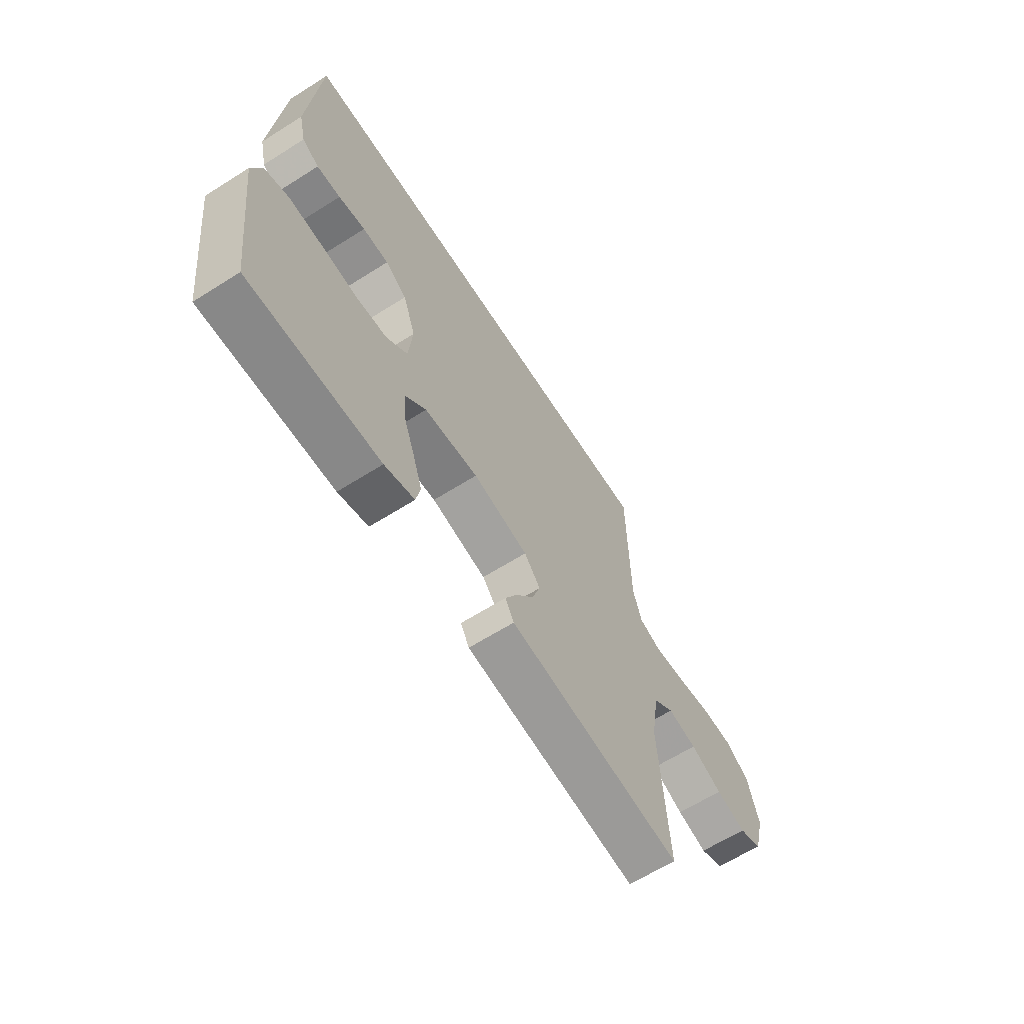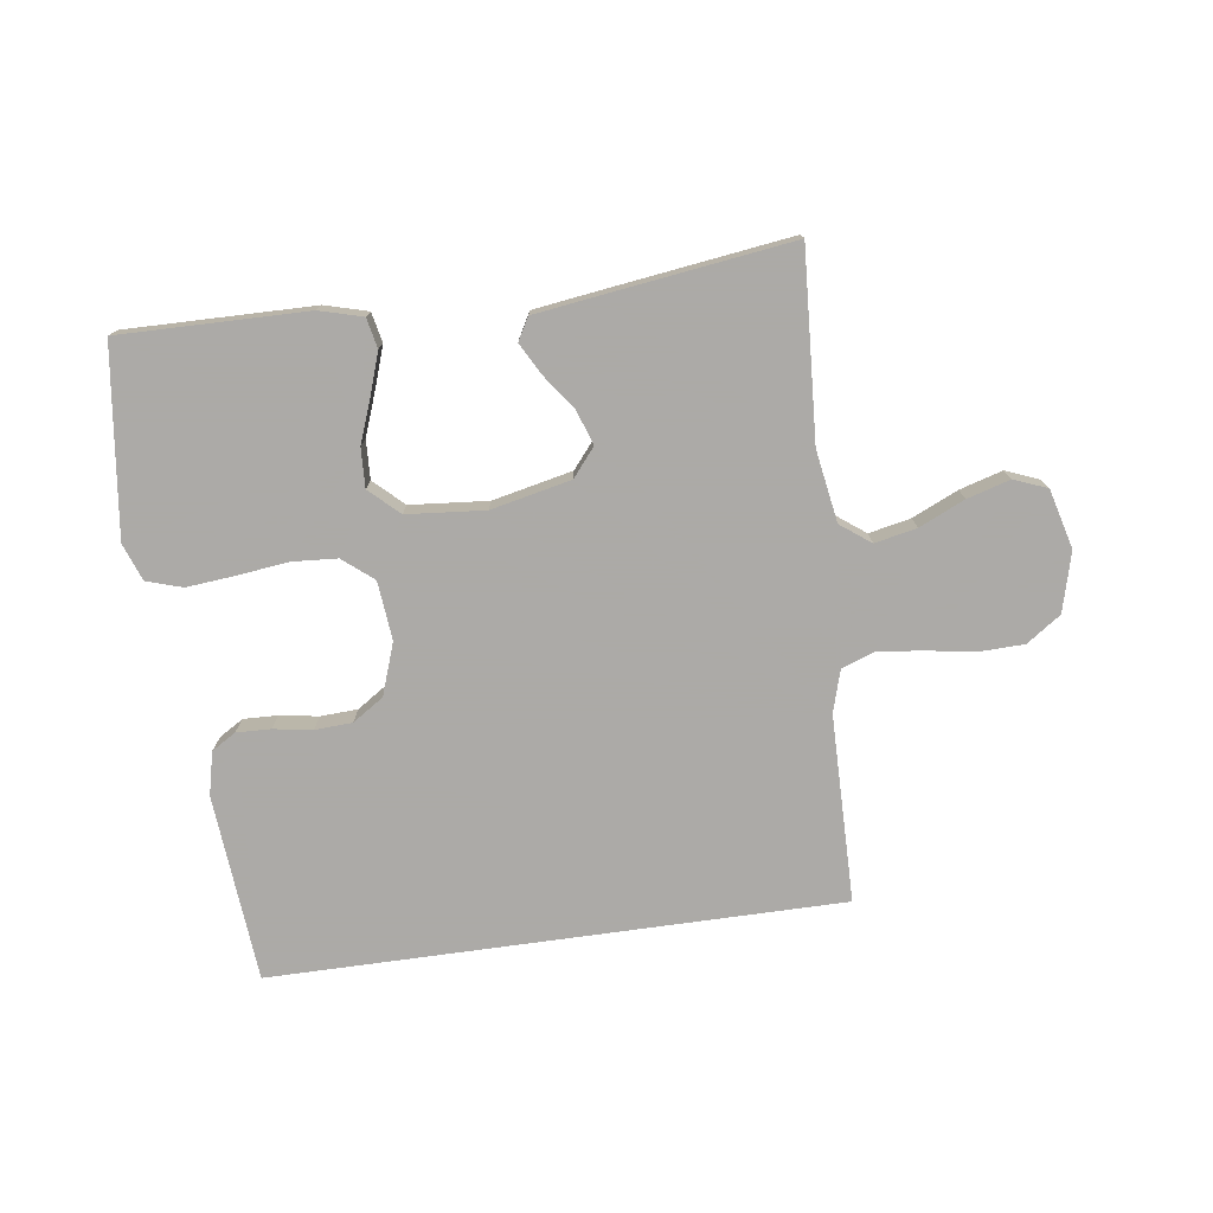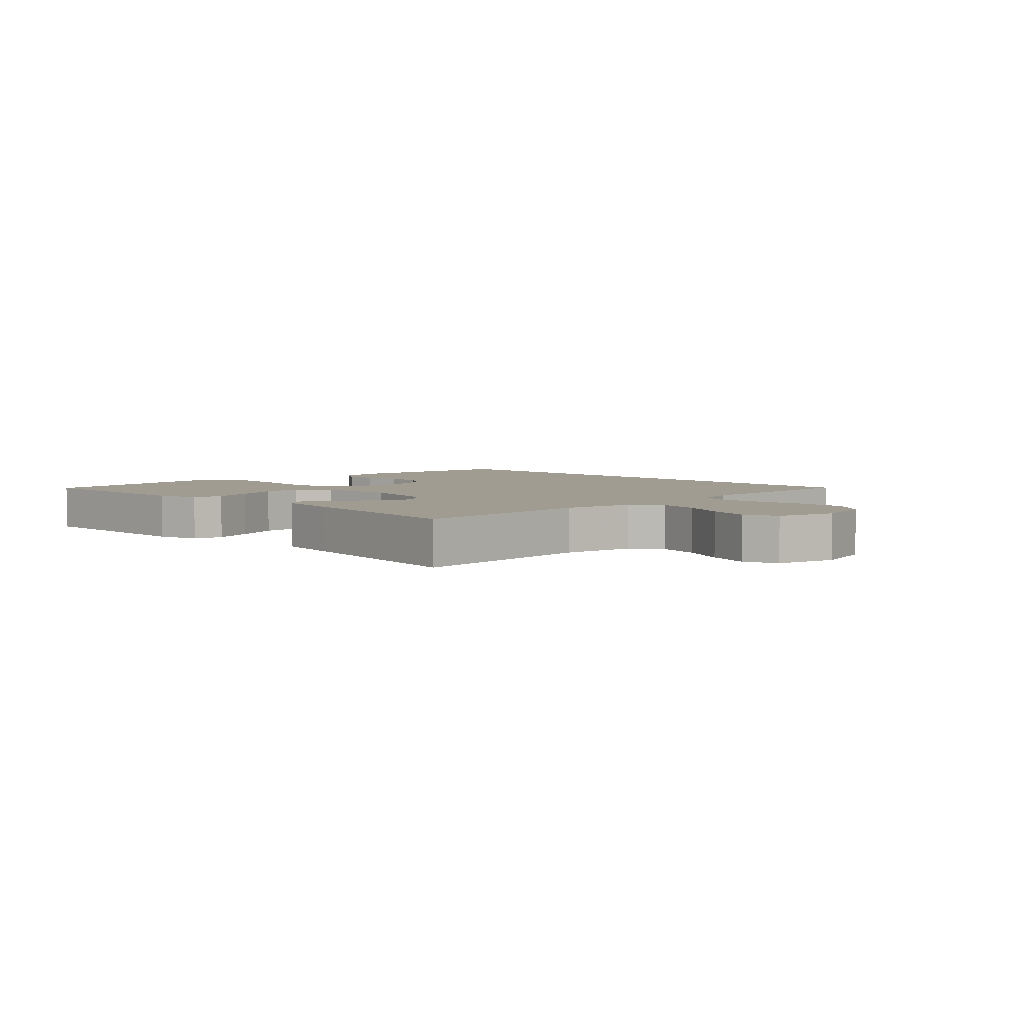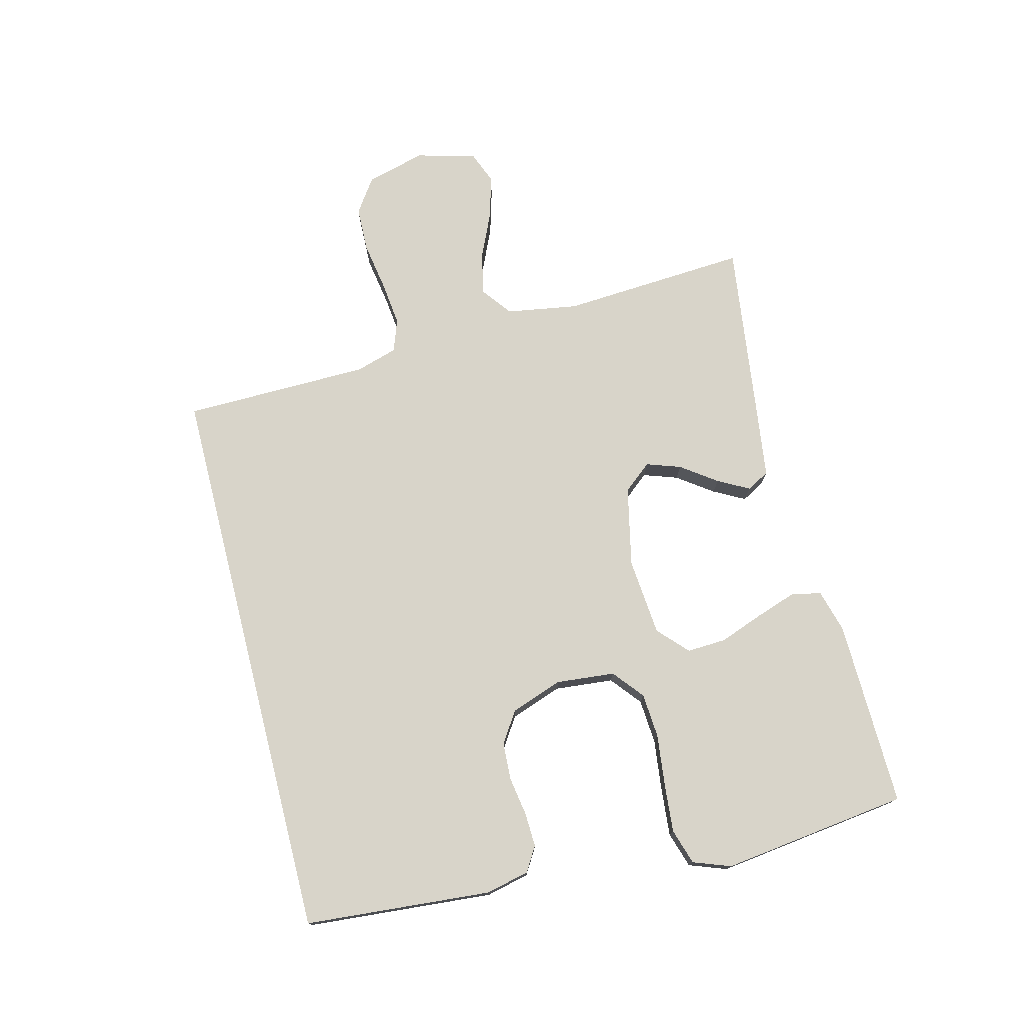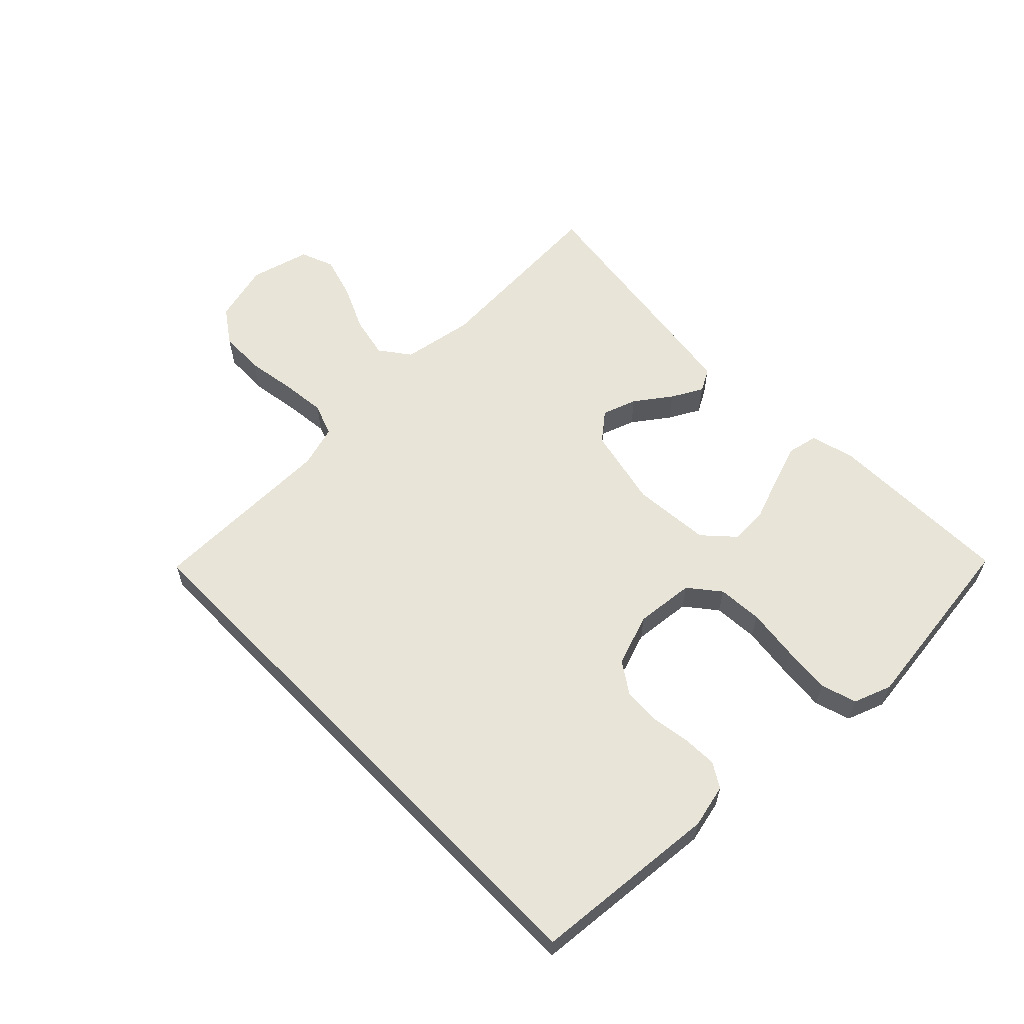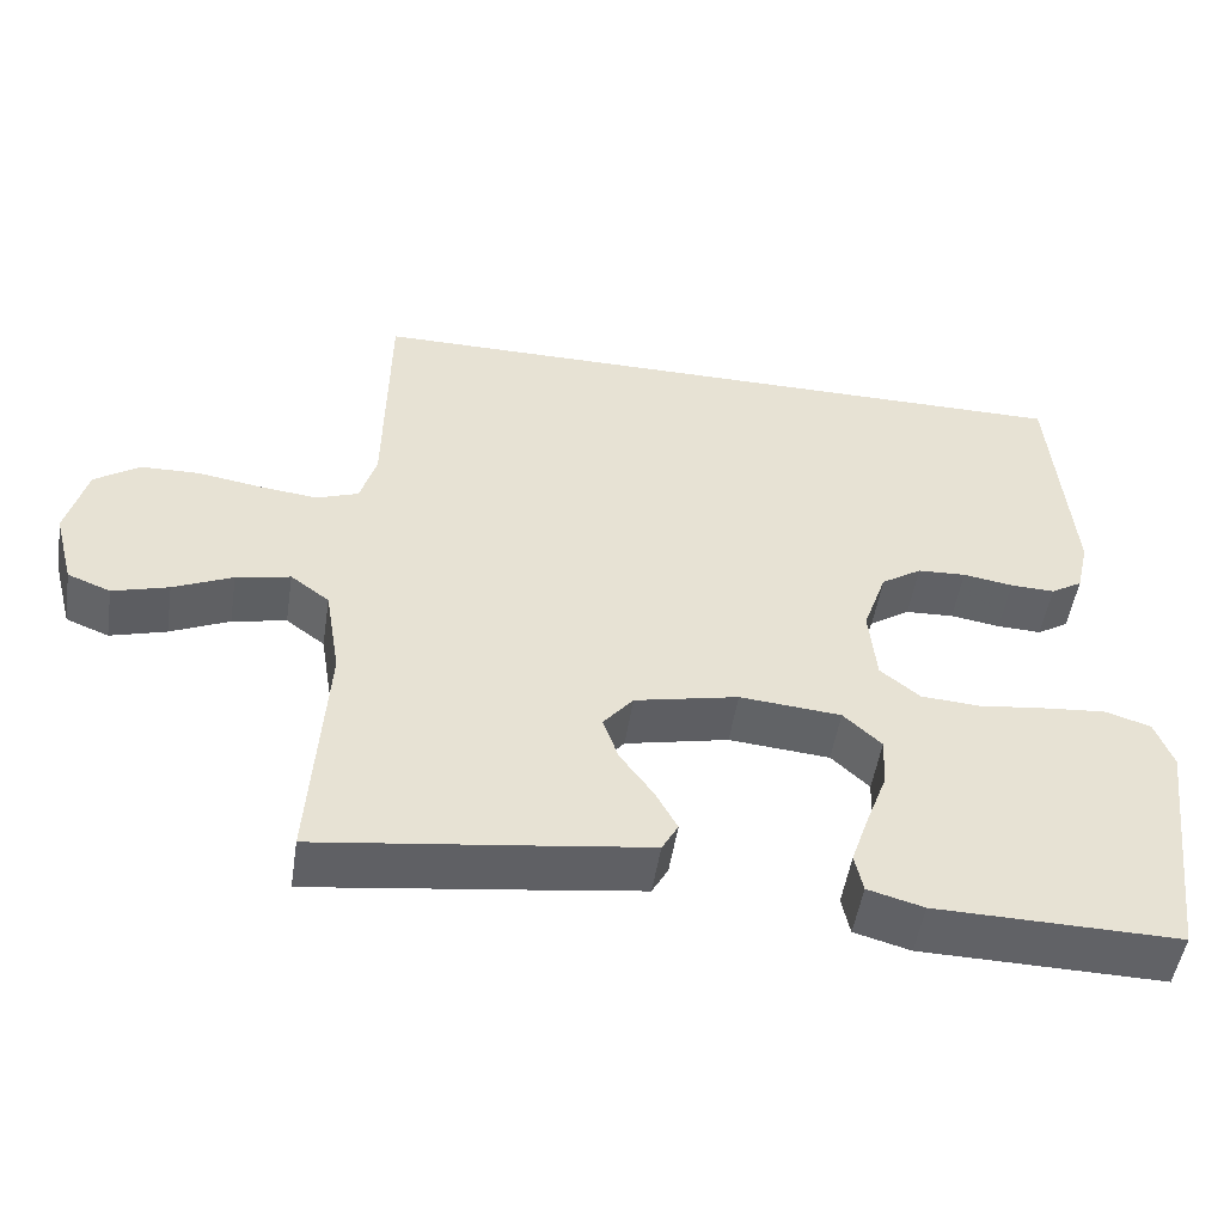
<metadata>
{"format":"obj","ext":"obj","renderer":"f3d","projection":"perspective","resolution":1024,"background":"white","views":[{"elev":-63.5,"azim":122.6,"up":"+Z"},{"elev":-76.0,"azim":-172.1,"up":"+Y"},{"elev":4.3,"azim":-134.2,"up":"+Y"},{"elev":75.4,"azim":75.7,"up":"+Y"},{"elev":60.1,"azim":45.8,"up":"+Y"},{"elev":-50.6,"azim":-8.8,"up":"+Z"}]}
</metadata>
<code>
v 0.455 0.07 0.5
v 0.48 0.07 0.2
v 0.464 0.07 0.131
v 0.425 0.07 0.107
v 0.37 0.07 0.109
v 0.308 0.07 0.119
v 0.248 0.07 0.116
v 0.198 0.07 0.083
v 0.169 0.07 0
v 0.178 0.07 -0.094
v 0.227 0.07 -0.134
v 0.299 0.07 -0.139
v 0.382 0.07 -0.129
v 0.459 0.07 -0.122
v 0.516 0.07 -0.14
v 0.538 0.07 -0.2
v 0.5 0.07 -0.5
v 0.2 0.07 -0.495
v 0.131 0.07 -0.476
v 0.121 0.07 -0.428
v 0.143 0.07 -0.363
v 0.169 0.07 -0.293
v 0.172 0.07 -0.23
v 0.125 0.07 -0.186
v 0 0.07 -0.175
v -0.128 0.07 -0.203
v -0.165 0.07 -0.248
v -0.146 0.07 -0.303
v -0.105 0.07 -0.36
v -0.078 0.07 -0.41
v -0.098 0.07 -0.446
v -0.2 0.07 -0.46
v -0.5 0.07 -0.5
v -0.481 0.07 -0.2
v -0.5 0.07 -0.085
v -0.548 0.07 -0.049
v -0.615 0.07 -0.063
v -0.688 0.07 -0.096
v -0.757 0.07 -0.116
v -0.81 0.07 -0.095
v -0.835 0.07 0
v -0.81 0.07 0.095
v -0.755 0.07 0.133
v -0.682 0.07 0.135
v -0.603 0.07 0.122
v -0.532 0.07 0.114
v -0.48 0.07 0.133
v -0.46 0.07 0.2
v -0.456 0.07 0.5
v 0.455 0 0.5
v 0.48 0 0.2
v 0.464 0 0.131
v 0.425 0 0.107
v 0.37 0 0.109
v 0.308 0 0.119
v 0.248 0 0.116
v 0.198 0 0.083
v 0.169 0 0
v 0.178 0 -0.094
v 0.227 0 -0.134
v 0.299 0 -0.139
v 0.382 0 -0.129
v 0.459 0 -0.122
v 0.516 0 -0.14
v 0.538 0 -0.2
v 0.5 0 -0.5
v 0.2 0 -0.495
v 0.131 0 -0.476
v 0.121 0 -0.428
v 0.143 0 -0.363
v 0.169 0 -0.293
v 0.172 0 -0.23
v 0.125 0 -0.186
v 0 0 -0.175
v -0.128 0 -0.203
v -0.165 0 -0.248
v -0.146 0 -0.303
v -0.105 0 -0.36
v -0.078 0 -0.41
v -0.098 0 -0.446
v -0.2 0 -0.46
v -0.5 0 -0.5
v -0.481 0 -0.2
v -0.5 0 -0.085
v -0.548 0 -0.049
v -0.615 0 -0.063
v -0.688 0 -0.096
v -0.757 0 -0.116
v -0.81 0 -0.095
v -0.835 0 0
v -0.81 0 0.095
v -0.755 0 0.133
v -0.682 0 0.135
v -0.603 0 0.122
v -0.532 0 0.114
v -0.48 0 0.133
v -0.46 0 0.2
v -0.456 0 0.5
f 2 3 4
f 1 2 4
f 49 1 4
f 48 49 4
f 43 44 45
f 42 43 45
f 41 42 45
f 40 41 45
f 39 40 45
f 38 39 45
f 37 38 45
f 36 37 45 46
f 35 36 46 47
f 32 33 34
f 31 32 34
f 30 31 34
f 29 30 34
f 28 29 34
f 35 47 48
f 34 35 48
f 28 34 48
f 27 28 48
f 20 21 22
f 19 20 22
f 18 19 22
f 17 18 22
f 16 17 22
f 15 16 22
f 14 15 22
f 13 14 22
f 12 13 22
f 11 12 22 23
f 10 11 23 24
f 4 5 6
f 48 4 6
f 48 6 7
f 26 27 48
f 25 26 48
f 24 25 48
f 10 24 48
f 9 10 48
f 8 9 48
f 7 8 48
f 53 52 51
f 53 51 50
f 53 50 98
f 53 98 97
f 94 93 92
f 94 92 91
f 94 91 90
f 94 90 89
f 94 89 88
f 94 88 87
f 94 87 86
f 95 94 86 85
f 96 95 85 84
f 83 82 81
f 83 81 80
f 83 80 79
f 83 79 78
f 83 78 77
f 97 96 84
f 97 84 83
f 97 83 77
f 97 77 76
f 71 70 69
f 71 69 68
f 71 68 67
f 71 67 66
f 71 66 65
f 71 65 64
f 71 64 63
f 71 63 62
f 71 62 61
f 72 71 61 60
f 73 72 60 59
f 55 54 53
f 55 53 97
f 56 55 97
f 97 76 75
f 97 75 74
f 97 74 73
f 97 73 59
f 97 59 58
f 97 58 57
f 97 57 56
f 1 50 51 2
f 2 51 52 3
f 3 52 53 4
f 4 53 54 5
f 5 54 55 6
f 6 55 56 7
f 7 56 57 8
f 8 57 58 9
f 9 58 59 10
f 10 59 60 11
f 11 60 61 12
f 12 61 62 13
f 13 62 63 14
f 14 63 64 15
f 15 64 65 16
f 16 65 66 17
f 17 66 67 18
f 18 67 68 19
f 19 68 69 20
f 20 69 70 21
f 21 70 71 22
f 22 71 72 23
f 23 72 73 24
f 24 73 74 25
f 25 74 75 26
f 26 75 76 27
f 27 76 77 28
f 28 77 78 29
f 29 78 79 30
f 30 79 80 31
f 31 80 81 32
f 32 81 82 33
f 33 82 83 34
f 34 83 84 35
f 35 84 85 36
f 36 85 86 37
f 37 86 87 38
f 38 87 88 39
f 39 88 89 40
f 40 89 90 41
f 41 90 91 42
f 42 91 92 43
f 43 92 93 44
f 44 93 94 45
f 45 94 95 46
f 46 95 96 47
f 47 96 97 48
f 48 97 98 49
f 49 98 50 1

</code>
